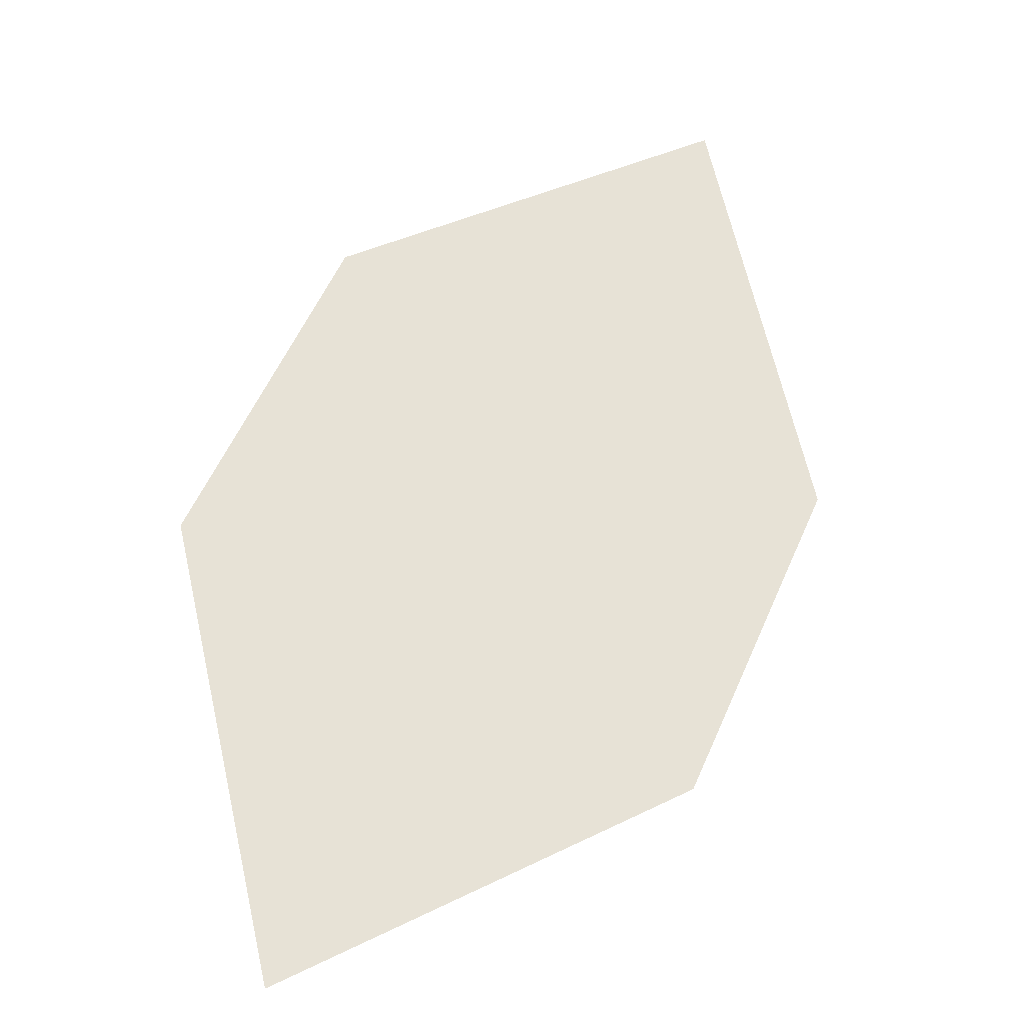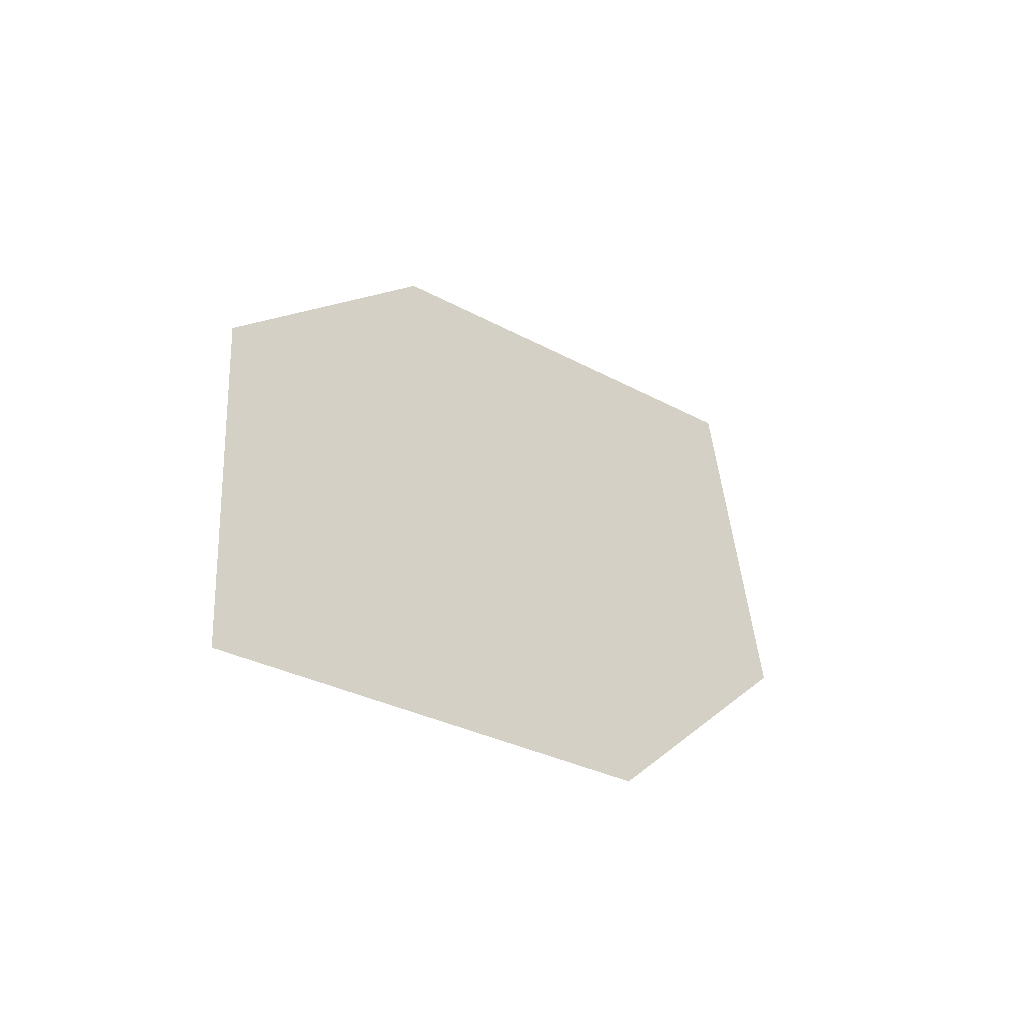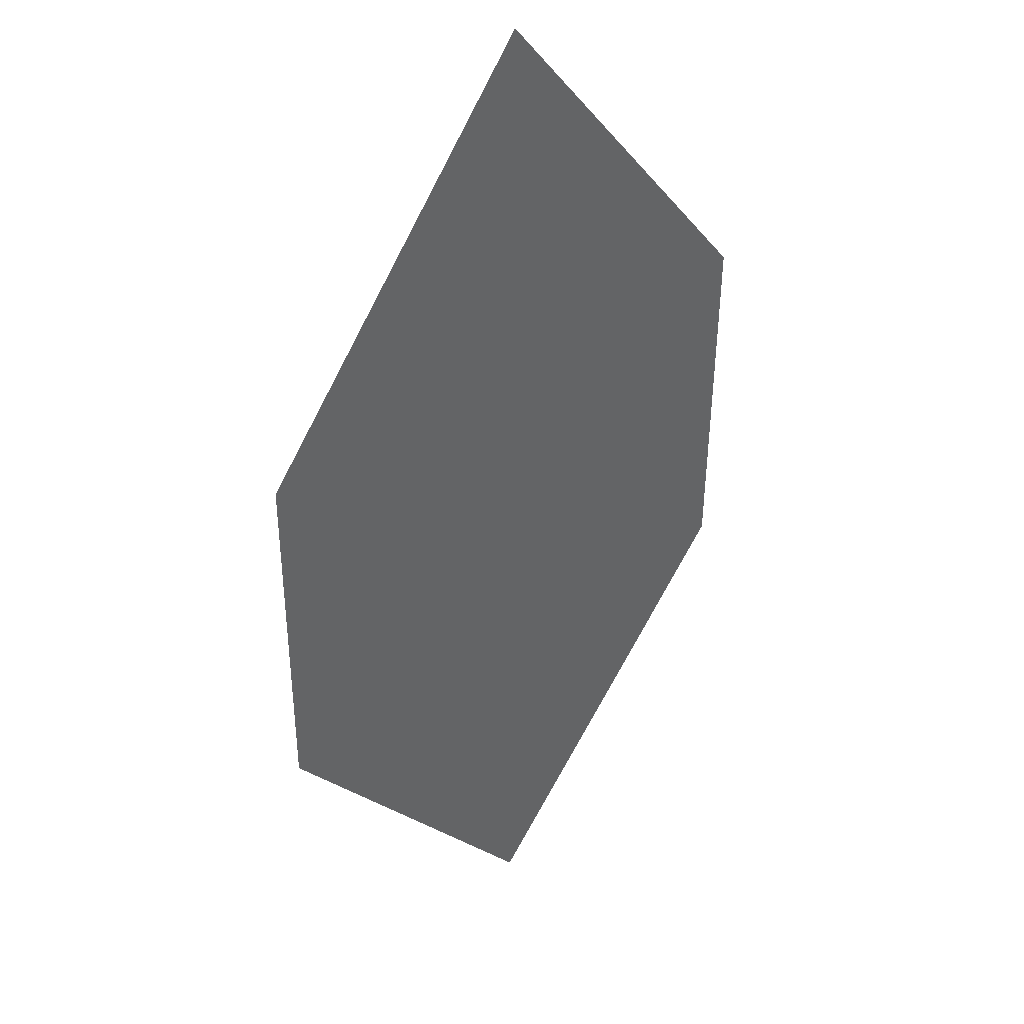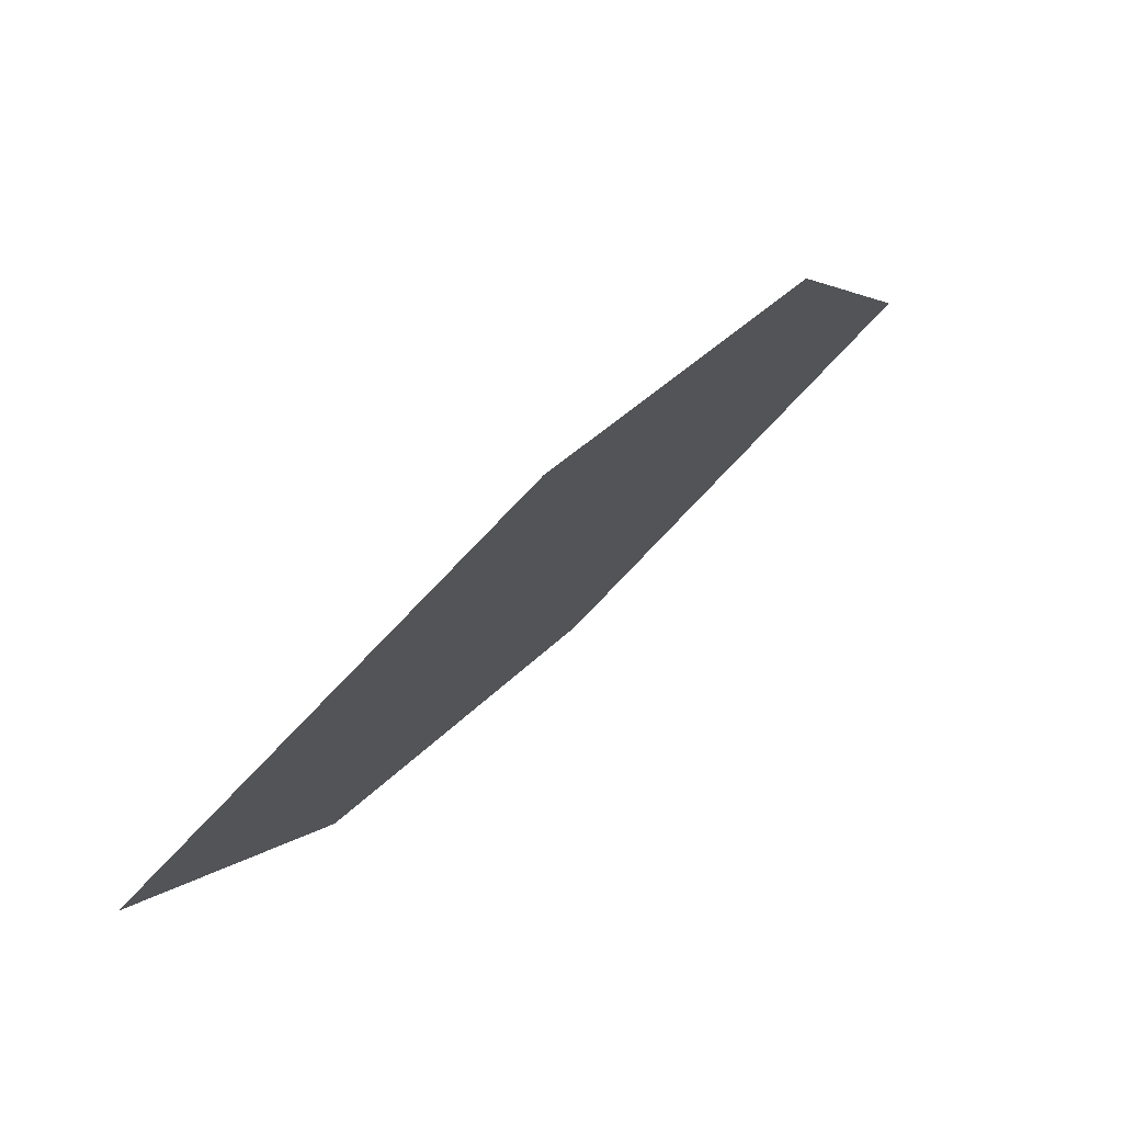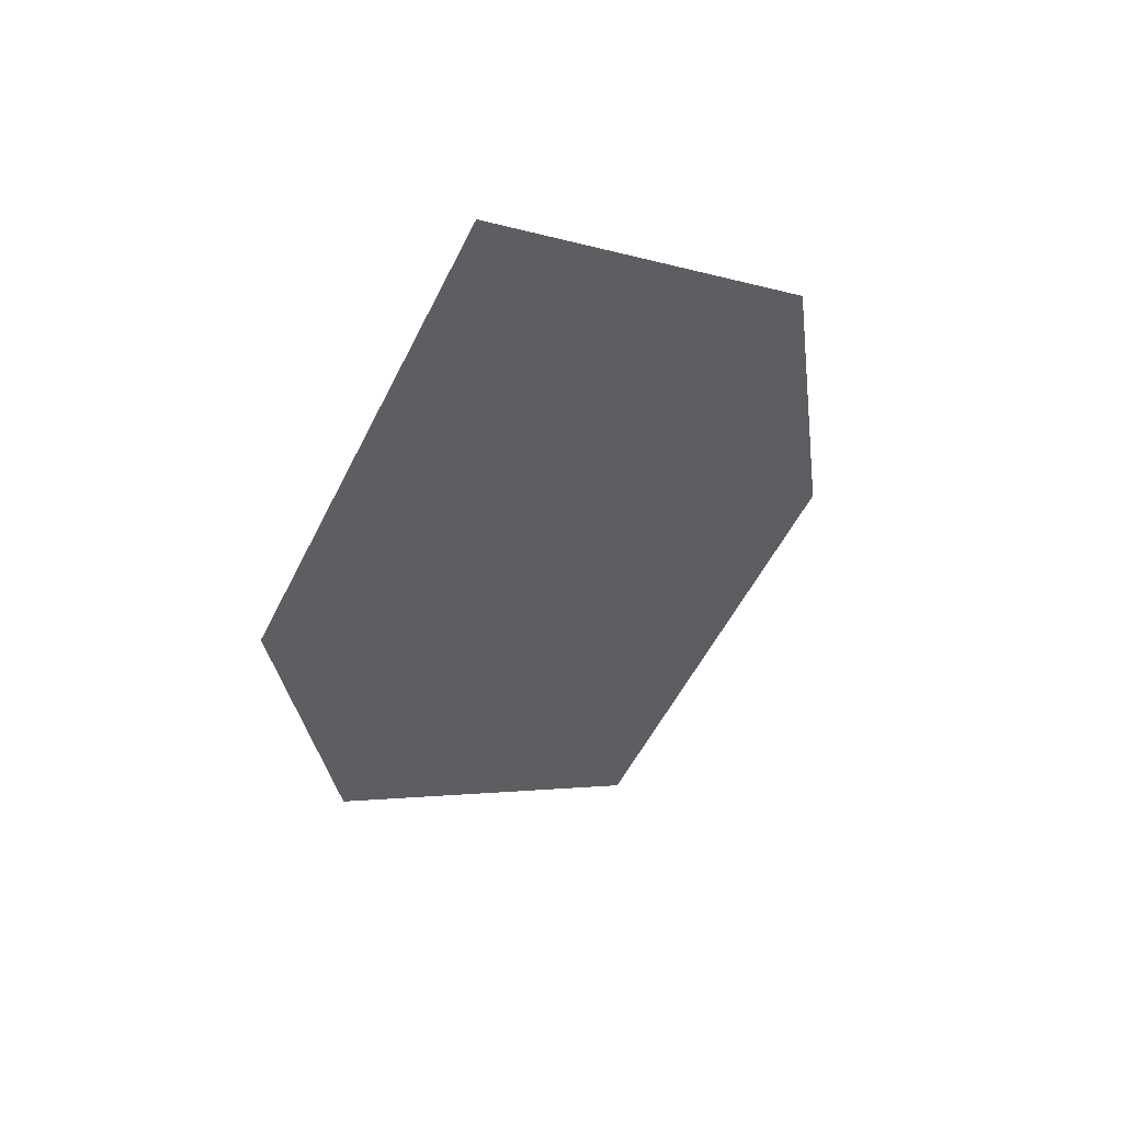
<metadata>
{"format":"obj","ext":"obj","renderer":"f3d","projection":"perspective","resolution":1024,"background":"white","views":[{"elev":5.2,"azim":-162.0,"up":"+Z"},{"elev":60.8,"azim":-160.1,"up":"+Y"},{"elev":-2.5,"azim":-15.9,"up":"+Z"},{"elev":-22.3,"azim":40.9,"up":"+Y"},{"elev":18.5,"azim":-6.5,"up":"+Z"}]}
</metadata>
<code>
o leaves.075
v -0.066 0.0293 0.9838
v -0.0273 0.06892 0.9669
v -0.03963 0.1242 0.8858
v -0.08711 0.05297 0.9354
v -0.07833 0.08462 0.9027
v -0.01852 0.1006 0.9343
f 1 2 6 3
f 1 3 5 4

</code>
